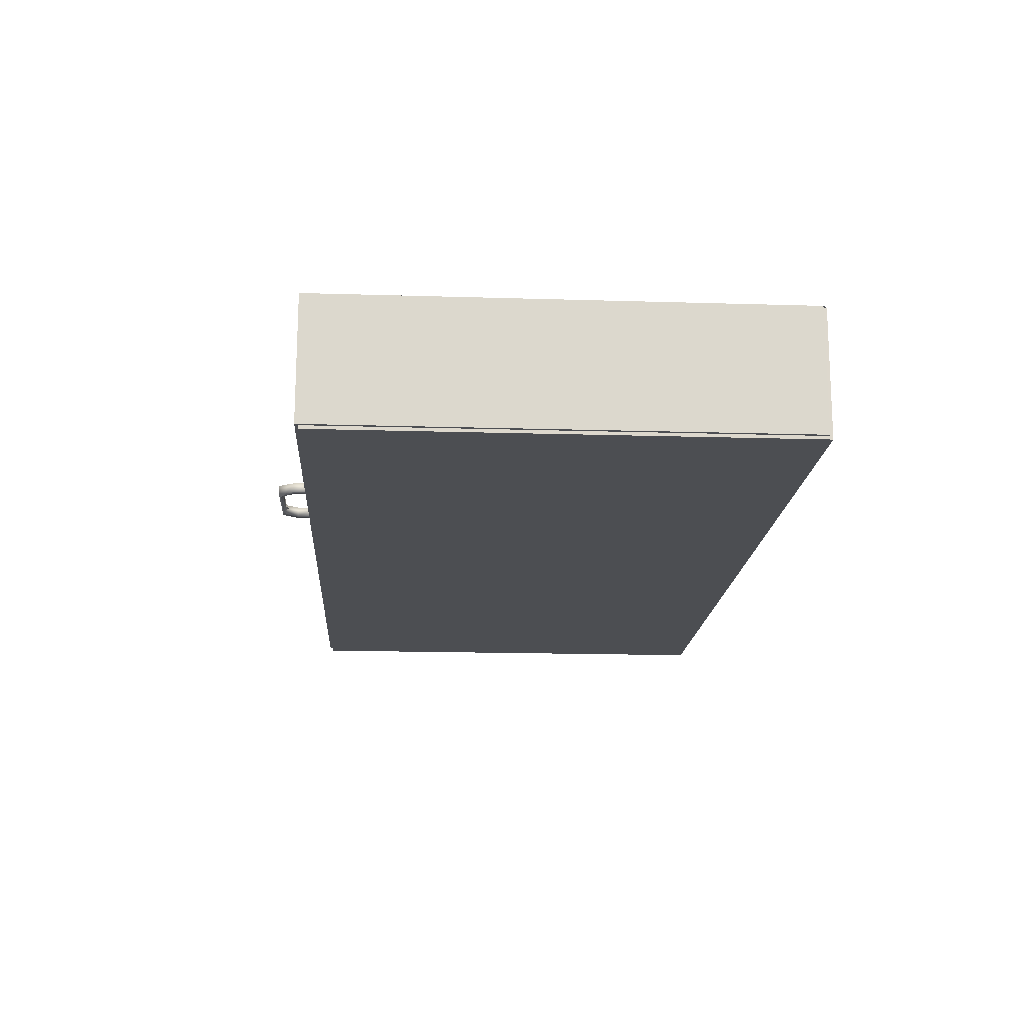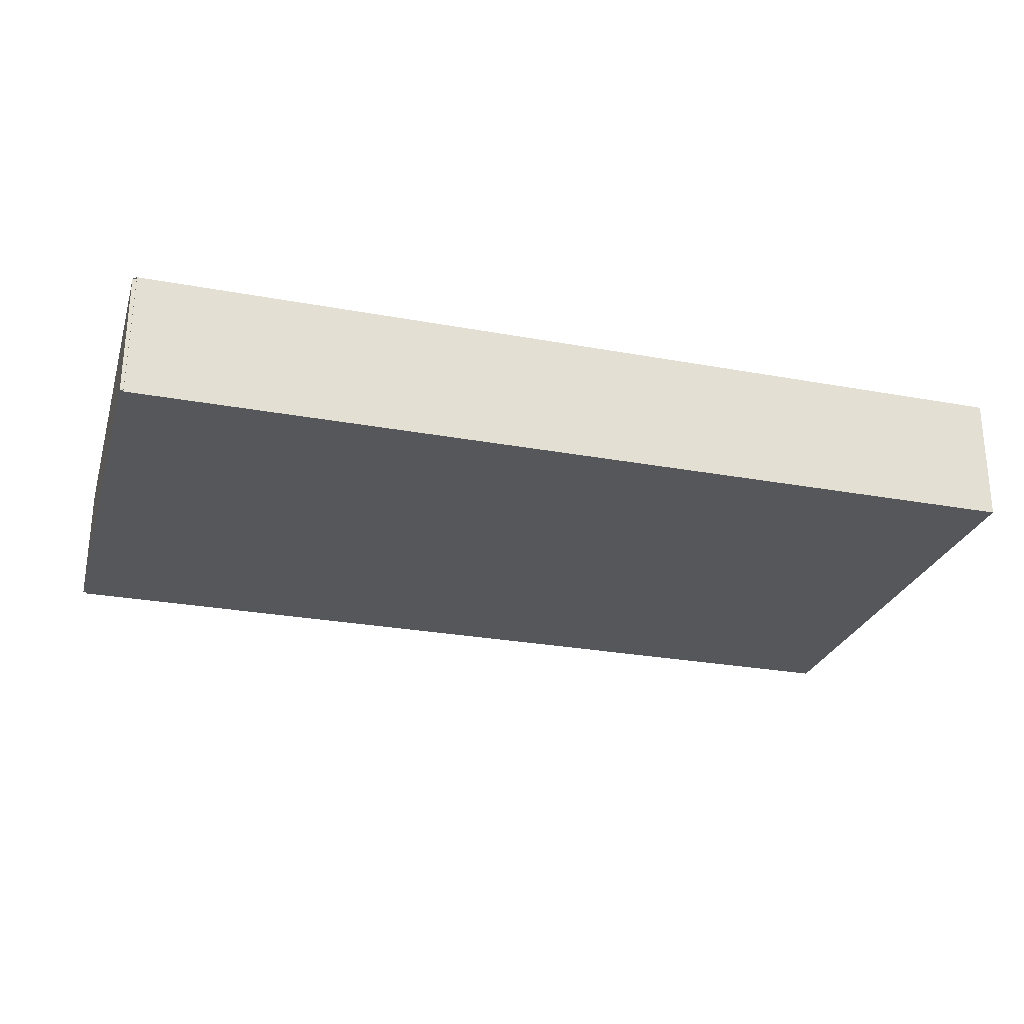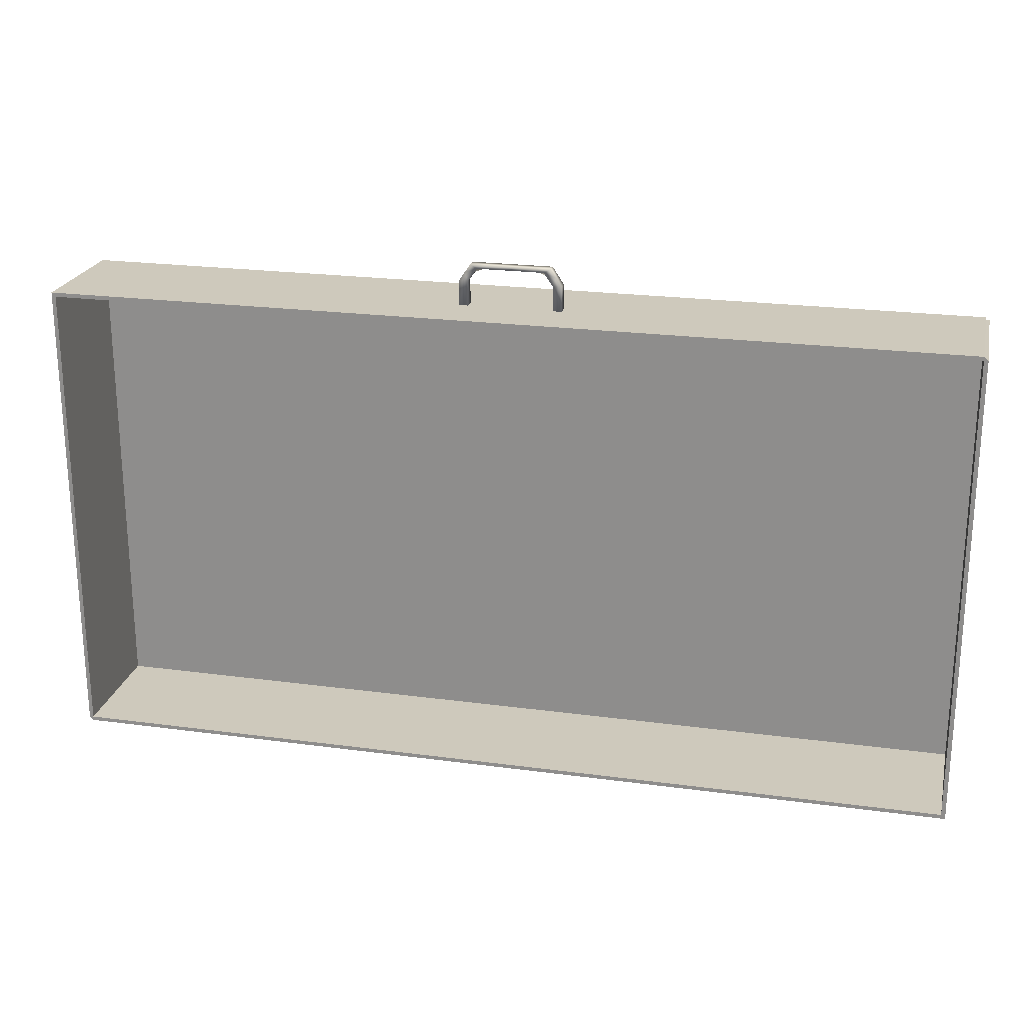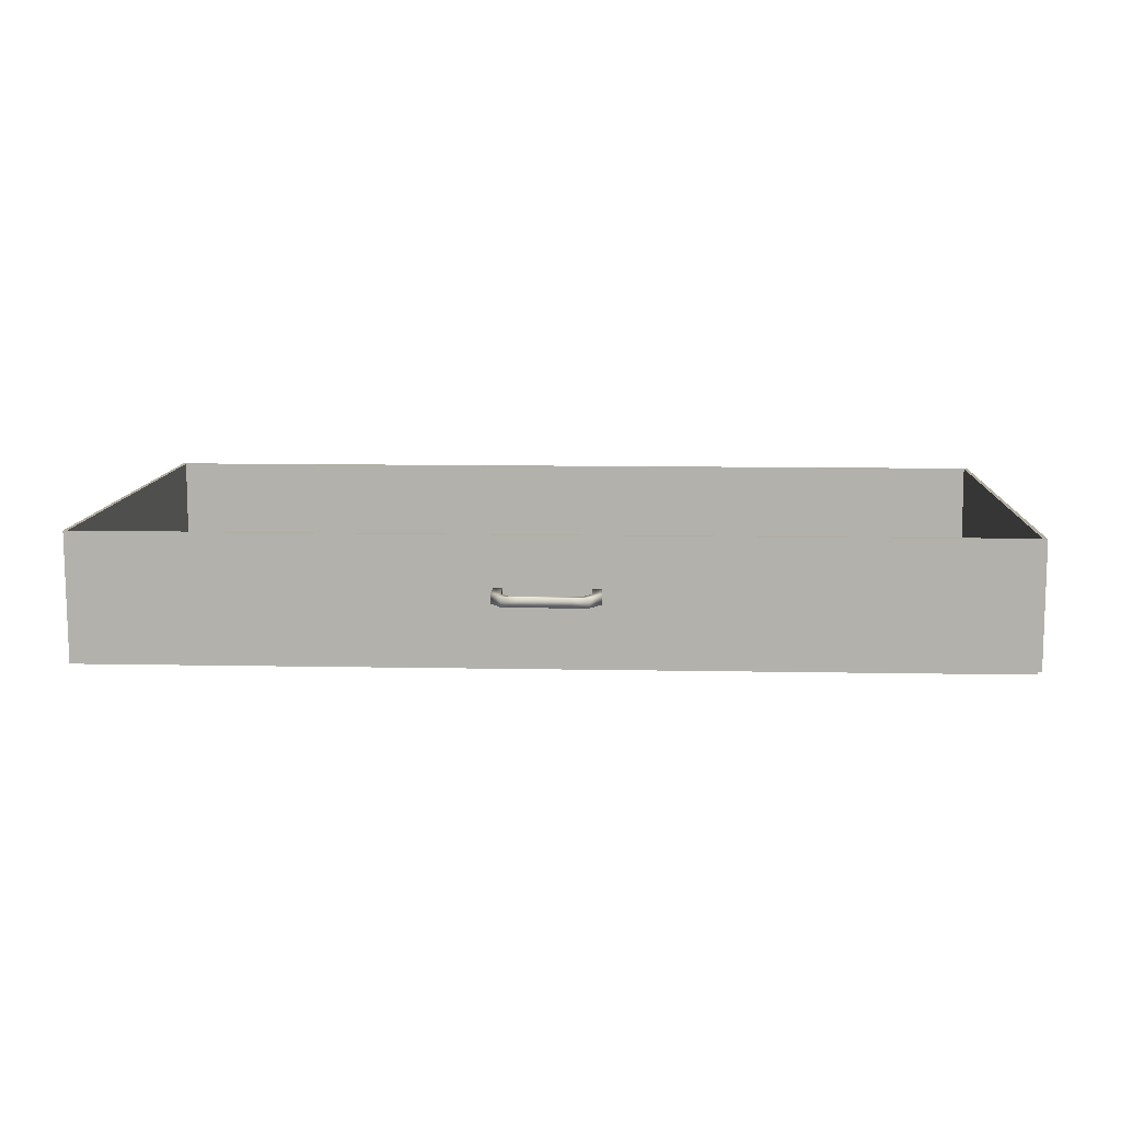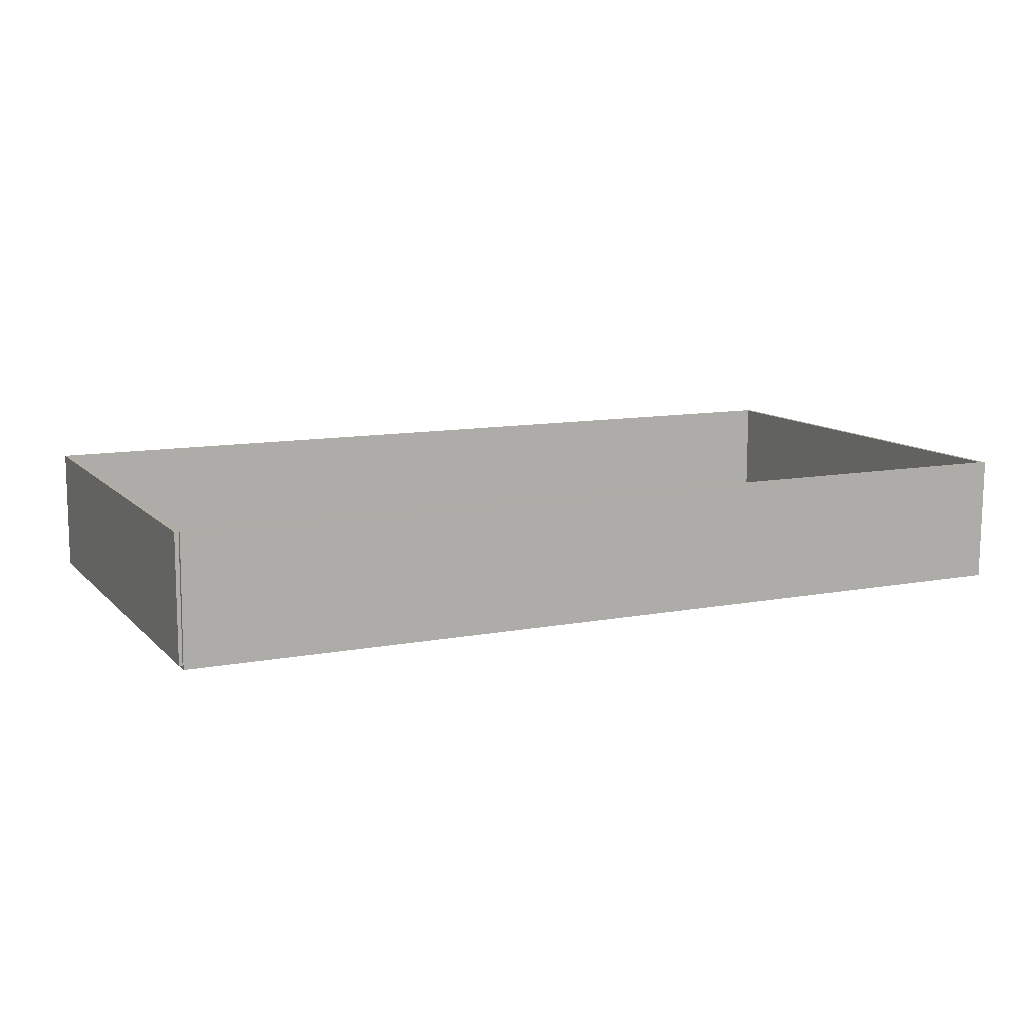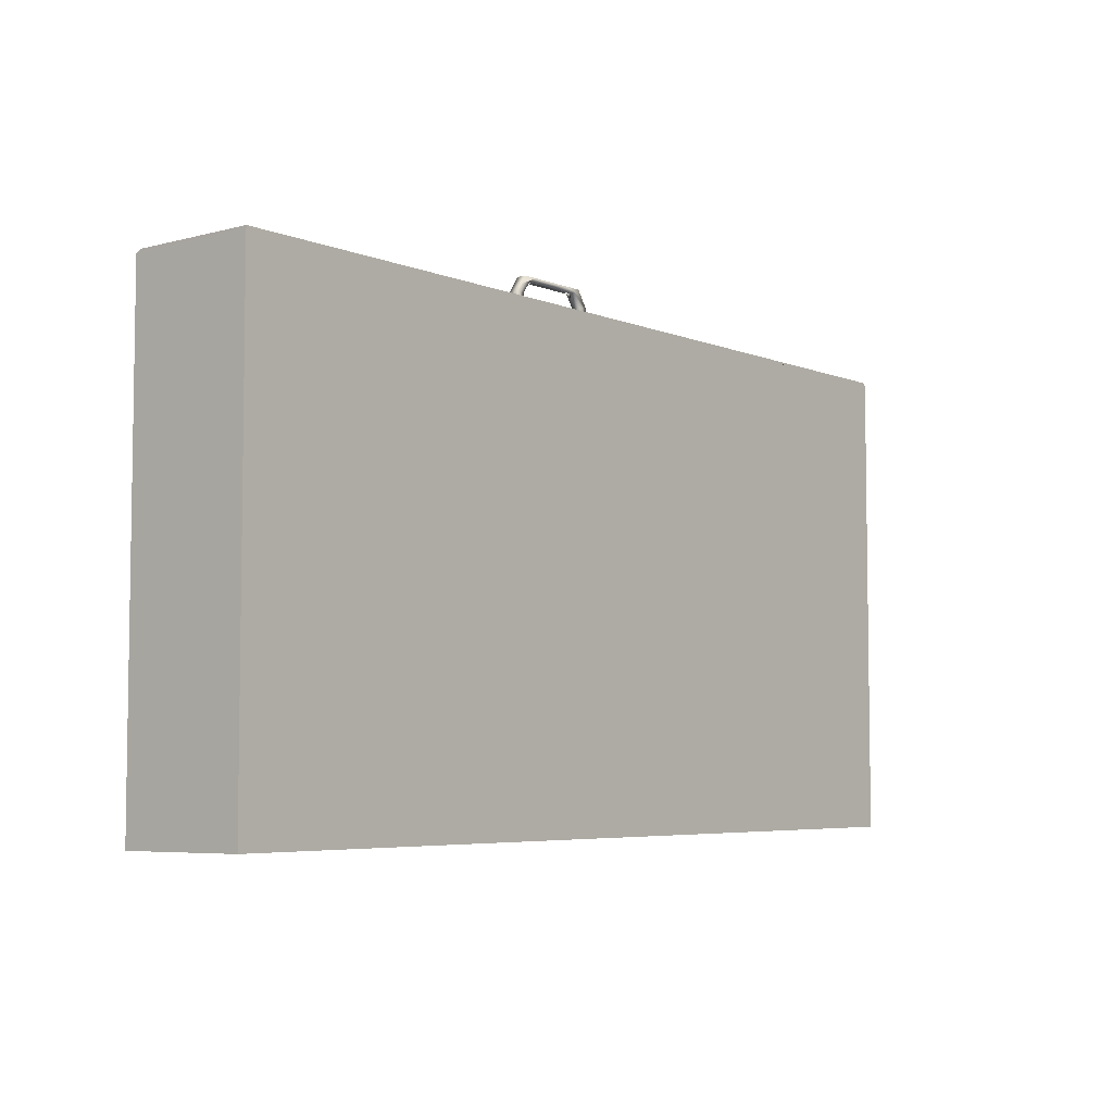
<metadata>
{"format":"obj","ext":"obj","renderer":"f3d","projection":"perspective","resolution":1024,"background":"white","views":[{"elev":-16.8,"azim":86.5,"up":"+Y"},{"elev":-26.9,"azim":164.0,"up":"+Y"},{"elev":22.5,"azim":-166.9,"up":"+Z"},{"elev":10.4,"azim":2.8,"up":"+Y"},{"elev":10.9,"azim":154.8,"up":"+Y"},{"elev":-5.4,"azim":-50.8,"up":"+Z"}]}
</metadata>
<code>
o Table_Drawer_Table_Plane.000
v 0.8738 0.9821 0.4361
v 0.8738 0.744 0.4361
v 0.8738 0.9821 1.347
v 0.8738 0.744 1.347
v -0.8616 0.9821 0.4361
v -0.8616 0.744 0.4361
v -0.8616 0.9821 1.347
v -0.8616 0.744 1.347
v -0.09779 0.8674 1.394
v -0.09779 0.8862 1.394
v -0.09779 0.8674 1.346
v -0.09779 0.8862 1.346
v -0.08082 0.8674 1.394
v -0.08082 0.8862 1.394
v -0.08082 0.8674 1.346
v -0.08082 0.8862 1.346
v -0.07653 0.8674 1.427
v -0.07653 0.8862 1.427
v -0.04796 0.8862 1.427
v -0.04796 0.8674 1.427
v -0.08716 0.8674 1.411
v -0.06387 0.8674 1.419
v -0.06387 0.8862 1.419
v -0.08716 0.8862 1.411
v 0.09698 0.8674 1.394
v 0.09698 0.8862 1.394
v 0.09698 0.8674 1.346
v 0.09698 0.8862 1.346
v 0.08001 0.8674 1.394
v 0.08001 0.8862 1.394
v 0.08001 0.8674 1.346
v 0.08001 0.8862 1.346
v 0.07571 0.8674 1.427
v 0.07571 0.8862 1.427
v 0.04714 0.8862 1.427
v 0.04714 0.8674 1.427
v 0.08634 0.8674 1.411
v 0.06305 0.8674 1.419
v 0.06305 0.8862 1.419
v 0.08634 0.8862 1.411
v -0.000408 0.8862 1.427
v -0.000408 0.8674 1.427
v -0.000408 0.8674 1.419
v -0.000408 0.8862 1.419
v 0.866 0.9821 0.4284
v 0.8674 0.7376 0.4298
v 0.866 0.9821 1.339
v 0.8674 0.7376 1.341
v -0.8694 0.9821 0.4284
v -0.868 0.7376 0.4298
v -0.8694 0.9821 1.339
v -0.868 0.7376 1.341
v -0.08976 0.8745 1.392
v -0.08976 0.879 1.392
v -0.09144 0.8737 1.352
v -0.09144 0.8798 1.352
v -0.0874 0.8759 1.396
v -0.0874 0.8776 1.396
v -0.08718 0.8737 1.352
v -0.08718 0.8798 1.352
v -0.07241 0.8741 1.419
v -0.07241 0.8794 1.419
v -0.04796 0.8784 1.419
v -0.04796 0.8751 1.419
v -0.08066 0.8751 1.406
v -0.06674 0.8765 1.425
v -0.06674 0.877 1.425
v -0.08066 0.8784 1.406
v 0.08895 0.8745 1.392
v 0.08895 0.879 1.392
v 0.09062 0.8737 1.352
v 0.09062 0.8798 1.352
v 0.08658 0.8759 1.396
v 0.08658 0.8776 1.396
v 0.08636 0.8737 1.352
v 0.08636 0.8798 1.352
v 0.07159 0.8741 1.419
v 0.07159 0.8794 1.419
v 0.04714 0.8784 1.419
v 0.04714 0.8751 1.419
v 0.07984 0.8751 1.406
v 0.06592 0.8765 1.425
v 0.06592 0.877 1.425
v 0.07984 0.8784 1.406
v 0.003258 0.8788 1.419
v 0.003258 0.8747 1.419
v 0.003258 0.8747 1.426
v 0.003258 0.8788 1.426
f 8 4 2 6
f 3 7 8 4
f 1 3 4 2
f 5 6 2 1
f 7 8 6 5
f 50 46 48 52
f 48 52 51 47
f 46 48 47 45
f 45 46 50 49
f 49 50 52 51
f 7 3 47 51
f 3 1 45 47
f 5 1 45 49
f 7 5 49 51
f 10 12 11 9
f 12 16 15 11
f 16 14 13 15
f 21 22 20 17
f 9 11 15 13
f 14 16 12 10
f 19 18 17 20
f 23 24 18 19
f 22 23 44 43
f 24 21 17 18
f 10 9 21 24
f 13 14 23 22
f 14 10 24 23
f 9 13 22 21
f 23 19 41 44
f 20 22 43 42
f 19 20 42 41
f 26 25 27 28
f 28 27 31 32
f 32 31 29 30
f 37 33 36 38
f 25 29 31 27
f 30 26 28 32
f 35 36 33 34
f 39 35 34 40
f 38 43 44 39
f 40 34 33 37
f 26 40 37 25
f 29 38 39 30
f 30 39 40 26
f 25 37 38 29
f 43 42 41 44
f 39 44 41 35
f 36 42 43 38
f 35 41 42 36
f 53 55 56 54
f 55 59 60 56
f 59 57 58 60
f 61 64 66 65
f 57 59 55 53
f 54 56 60 58
f 64 61 62 63
f 63 62 68 67
f 87 88 67 66
f 62 61 65 68
f 68 65 53 54
f 66 67 58 57
f 67 68 54 58
f 65 66 57 53
f 88 85 63 67
f 86 87 66 64
f 85 86 64 63
f 72 71 69 70
f 76 75 71 72
f 74 73 75 76
f 82 80 77 81
f 71 75 73 69
f 76 72 70 74
f 78 77 80 79
f 84 78 79 83
f 83 88 87 82
f 81 77 78 84
f 69 81 84 70
f 74 83 82 73
f 70 84 83 74
f 73 82 81 69
f 88 85 86 87
f 79 85 88 83
f 82 87 86 80
f 80 86 85 79

</code>
